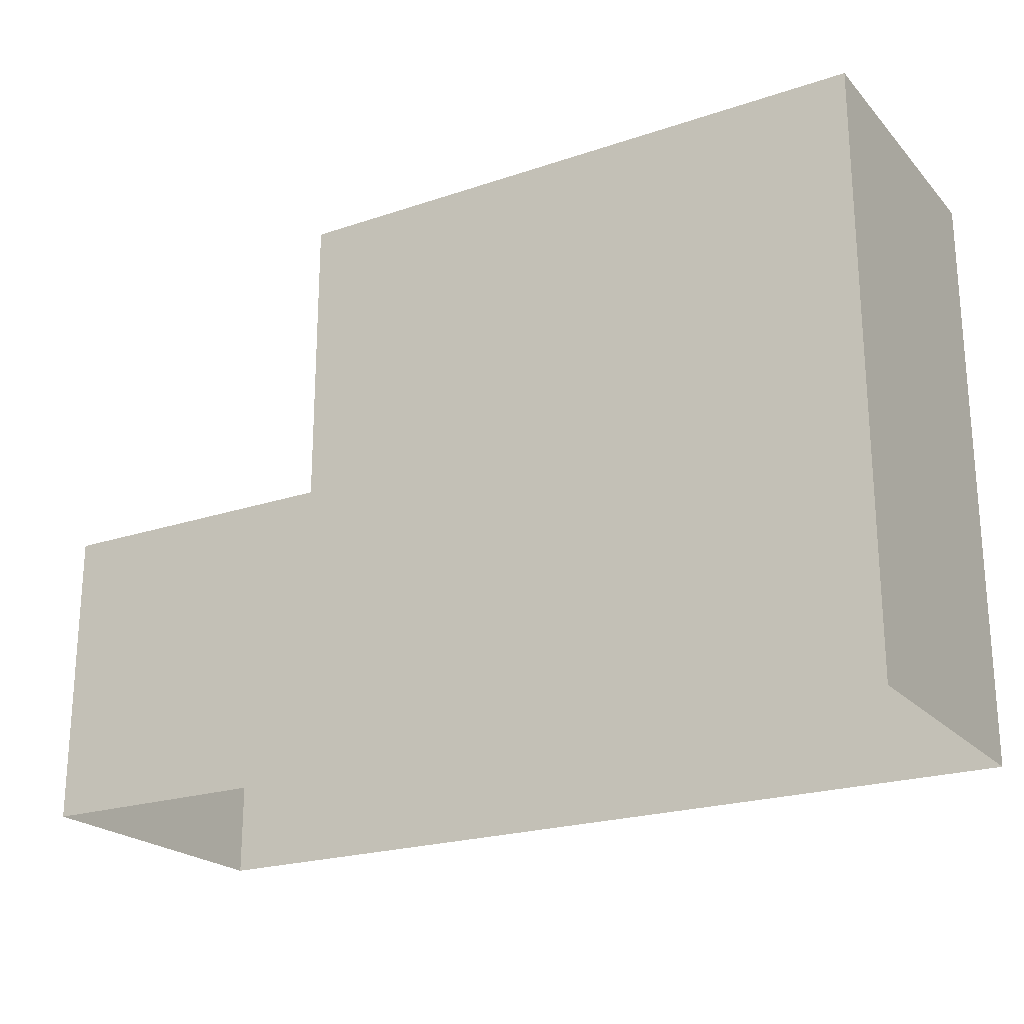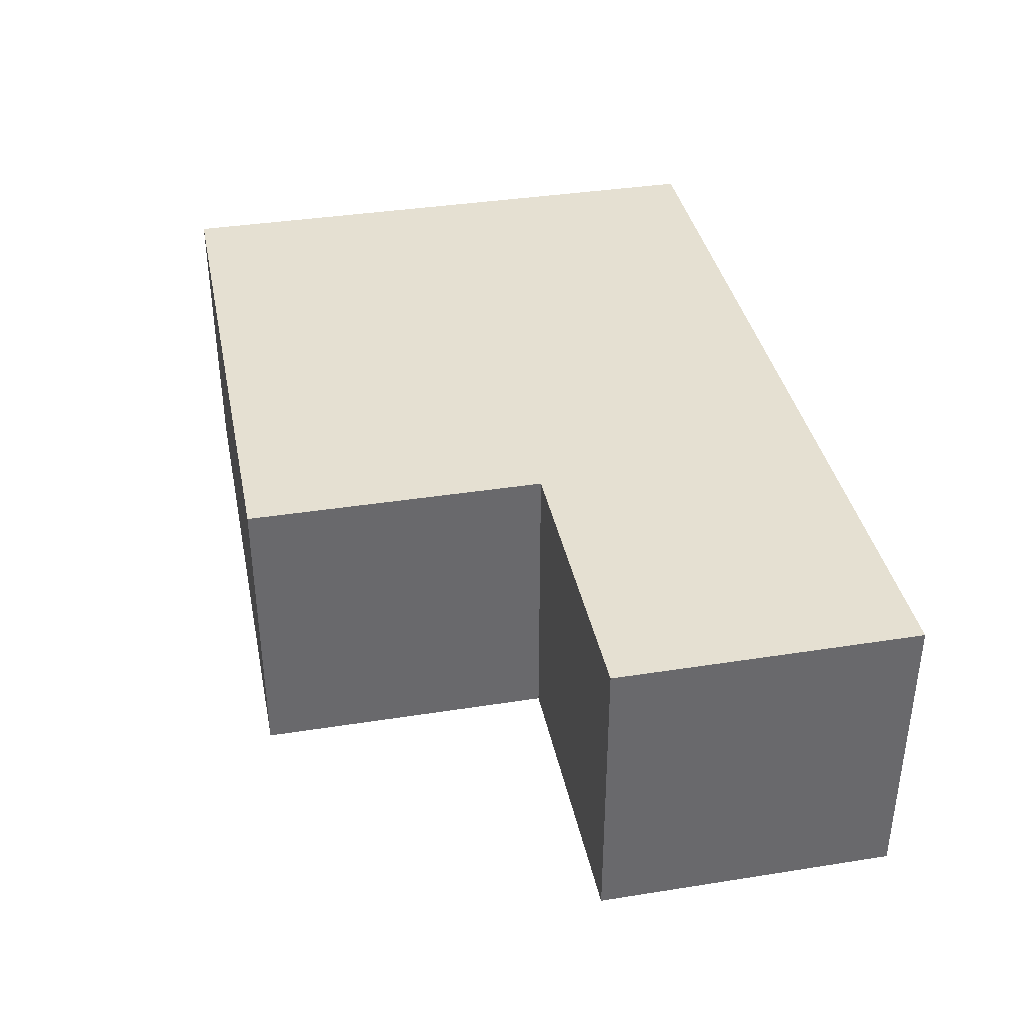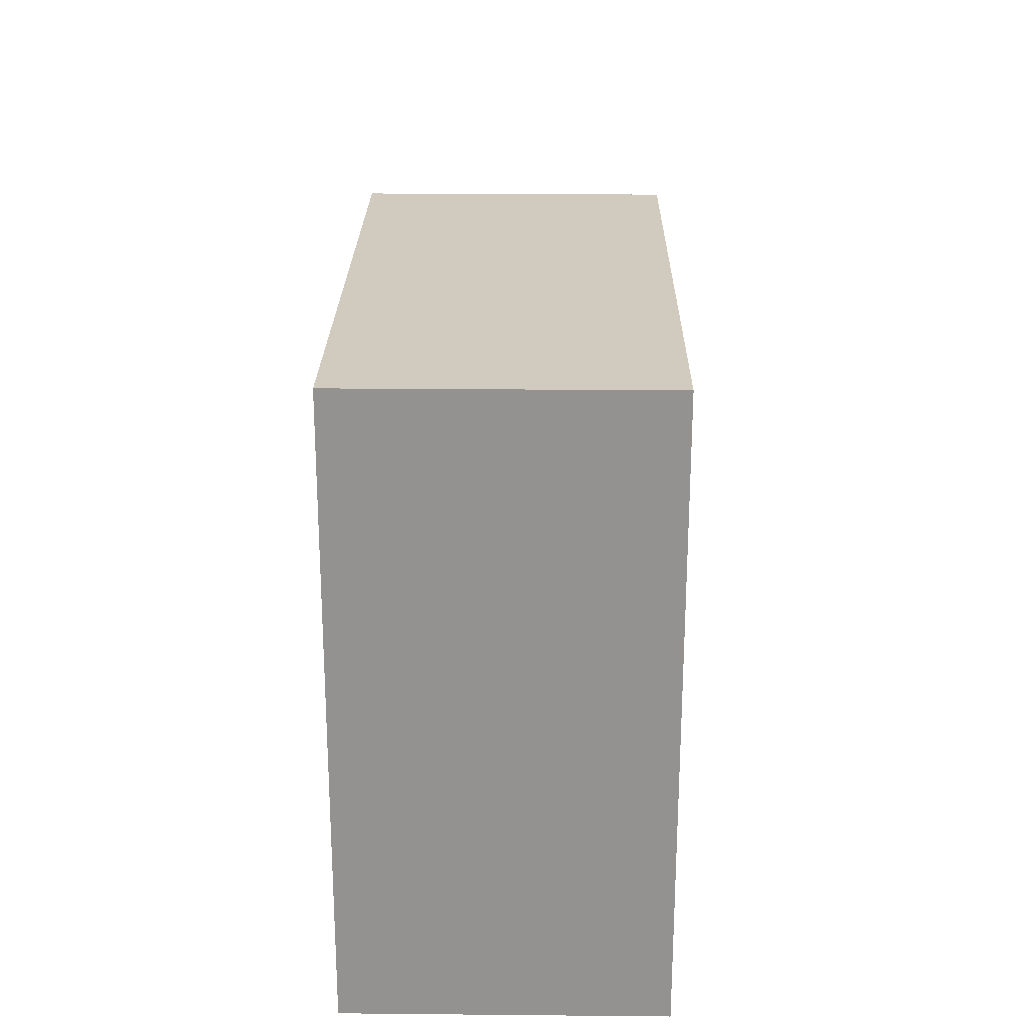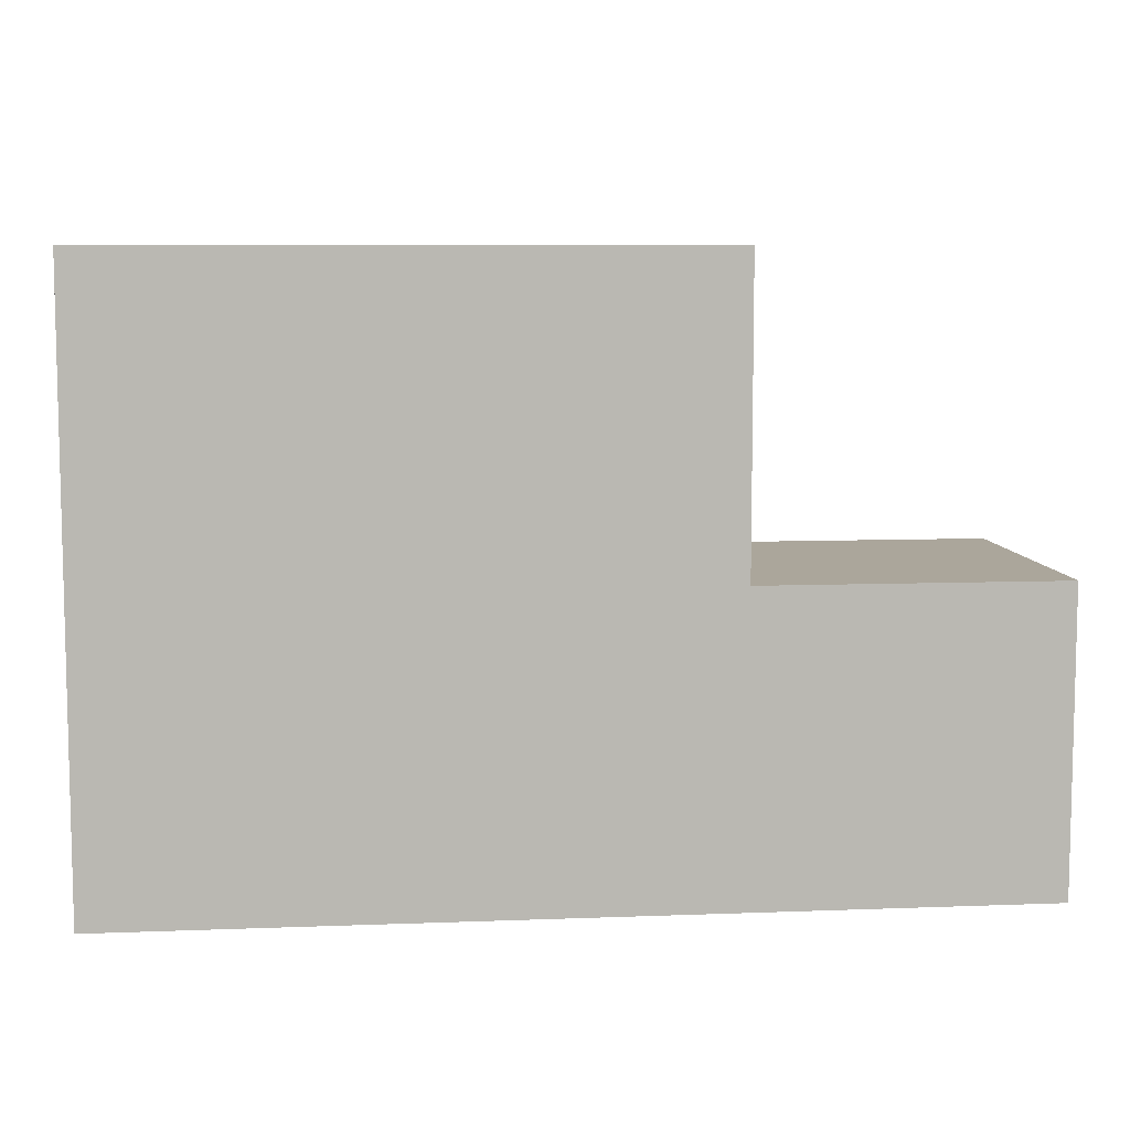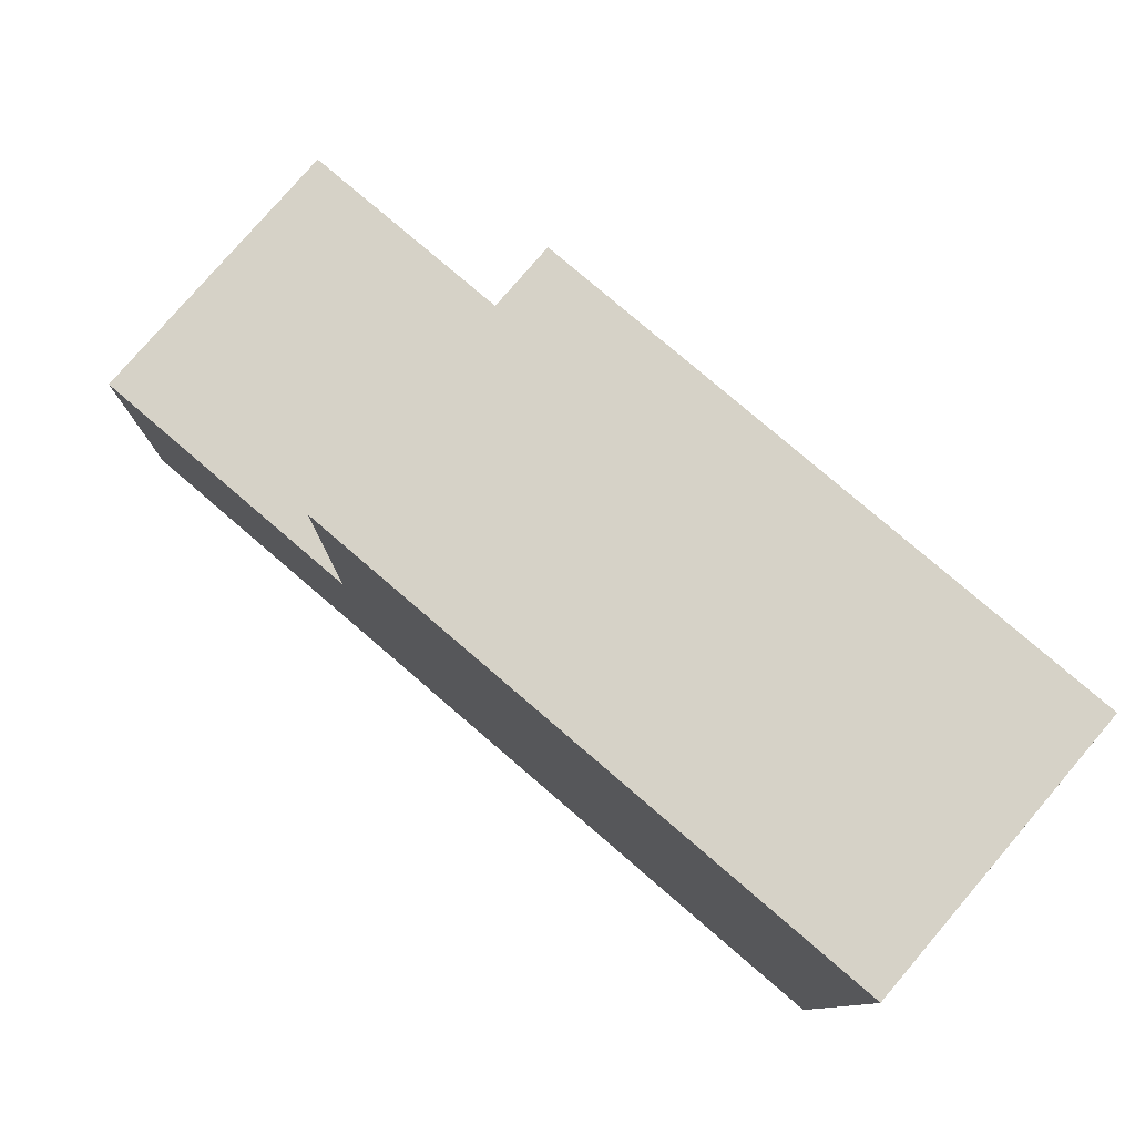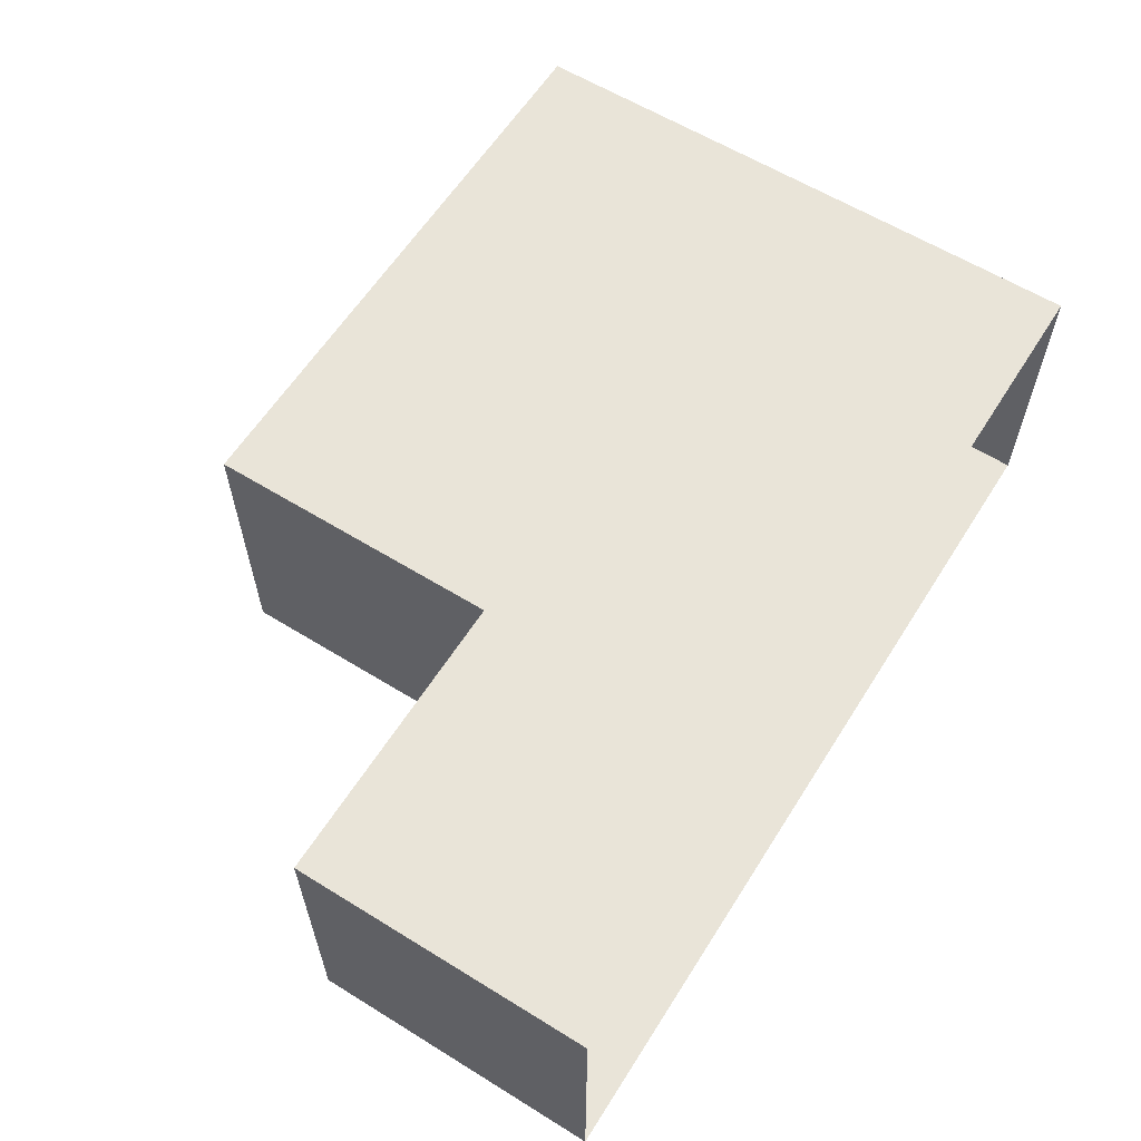
<metadata>
{"format":"obj","ext":"obj","renderer":"f3d","projection":"perspective","resolution":1024,"background":"white","views":[{"elev":-22.1,"azim":-149.6,"up":"+Z"},{"elev":37.6,"azim":78.6,"up":"+Y"},{"elev":23.4,"azim":-89.1,"up":"+Z"},{"elev":8.0,"azim":-6.1,"up":"+Z"},{"elev":78.6,"azim":-139.4,"up":"+Z"},{"elev":60.6,"azim":122.2,"up":"+Y"}]}
</metadata>
<code>
g Bota_campaign4_bush_7
v -16.37 -26.77 3.225
v -18.37 -25.77 3.225
v -16.37 -25.77 3.225
v -18.37 -26.77 3.225
v -18.37 -26.77 1.225
v -16.37 -26.77 3.225
v -16.37 -26.77 1.225
v -18.37 -26.77 3.225
v -18.37 -26.77 1.225
v -18.37 -25.77 3.225
v -18.37 -26.77 3.225
v -18.37 -25.77 1.225
v -16.37 -26.77 2.225
v -16.37 -25.77 3.225
v -16.37 -25.77 2.225
v -16.37 -26.77 3.225
v -18.37 -25.77 1.225
v -16.37 -25.77 3.225
v -18.37 -25.77 3.225
v -16.37 -25.77 1.225
v -15.37 -26.77 2.225
v -16.37 -25.77 2.225
v -15.37 -25.77 2.225
v -16.37 -26.77 2.225
v -16.37 -26.77 1.225
v -15.37 -26.77 2.225
v -15.37 -26.77 1.225
v -16.37 -26.77 2.225
v -15.37 -26.77 1.225
v -15.37 -25.77 2.225
v -15.37 -25.77 1.225
v -15.37 -26.77 2.225
v -16.37 -25.77 1.225
v -15.37 -25.77 2.225
v -16.37 -25.77 2.225
v -15.37 -25.77 1.225
g Bota_campaign4_bush_7_0
f 3 2 1
f 4 1 2
f 7 6 5
f 8 5 6
f 11 10 9
f 12 9 10
f 15 14 13
f 16 13 14
f 19 18 17
f 20 17 18
f 23 22 21
f 24 21 22
f 27 26 25
f 28 25 26
f 31 30 29
f 32 29 30
f 35 34 33
f 36 33 34

</code>
